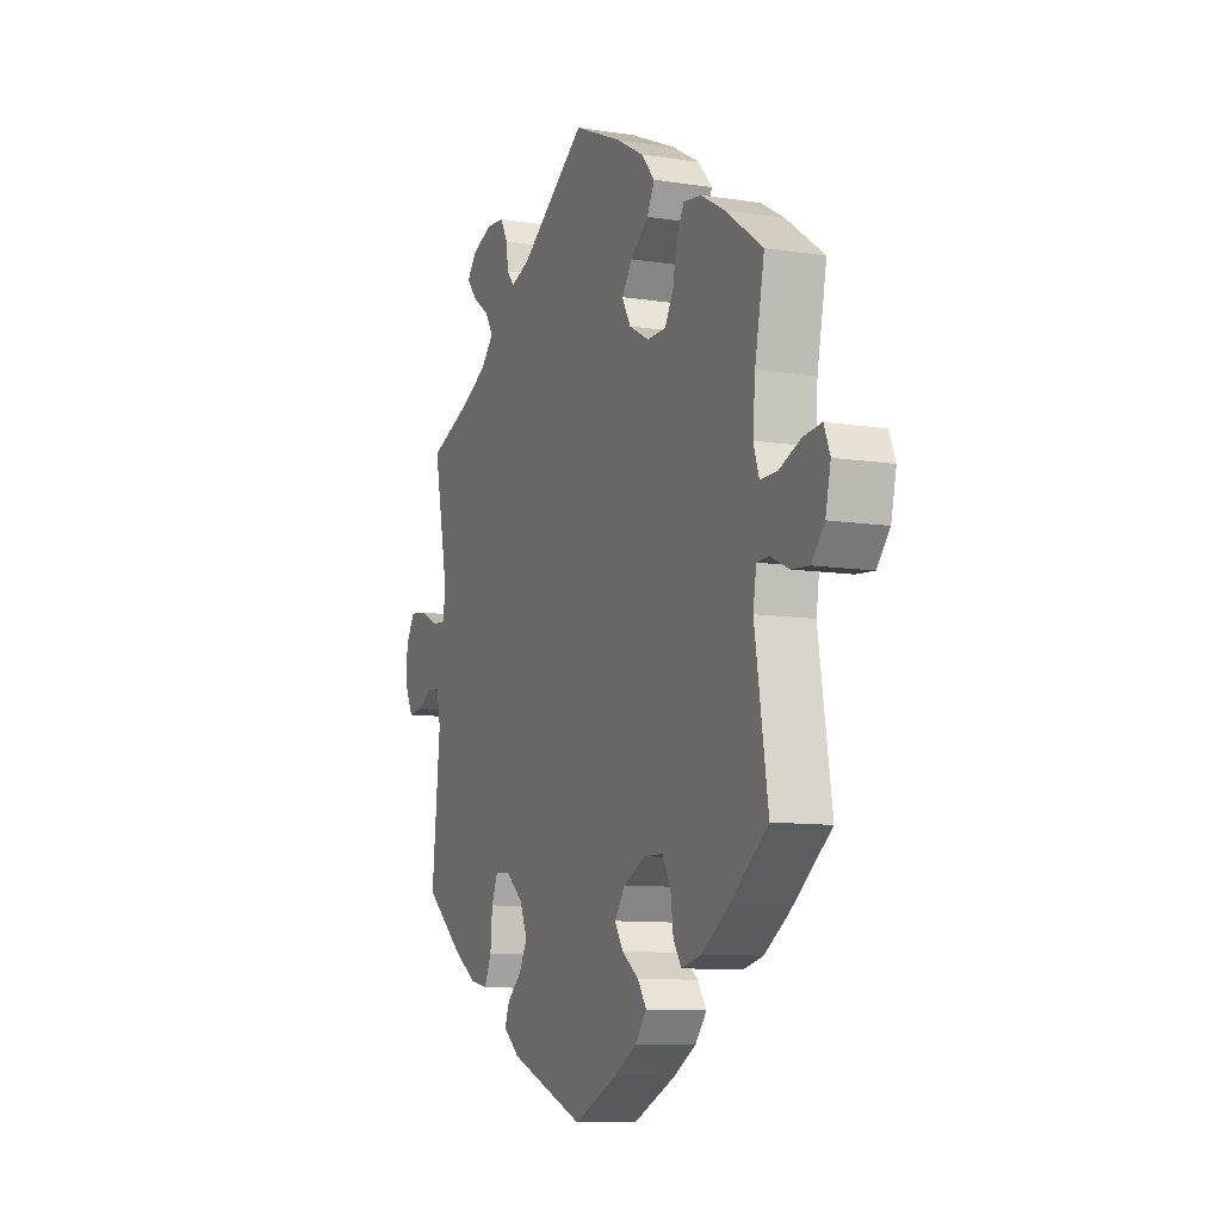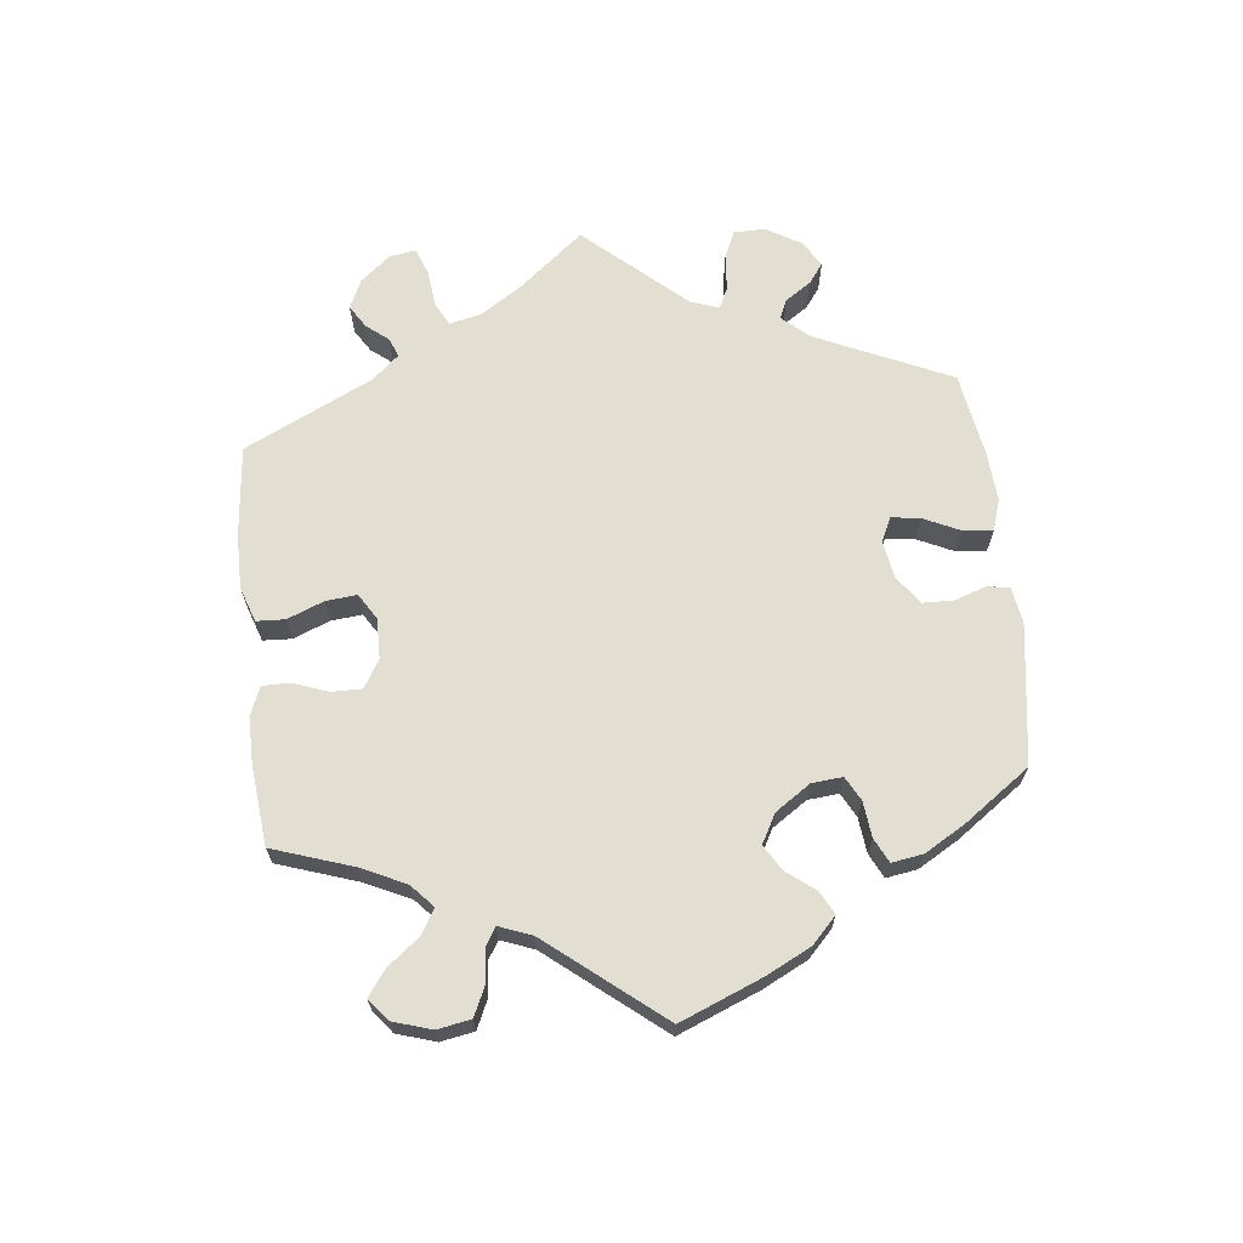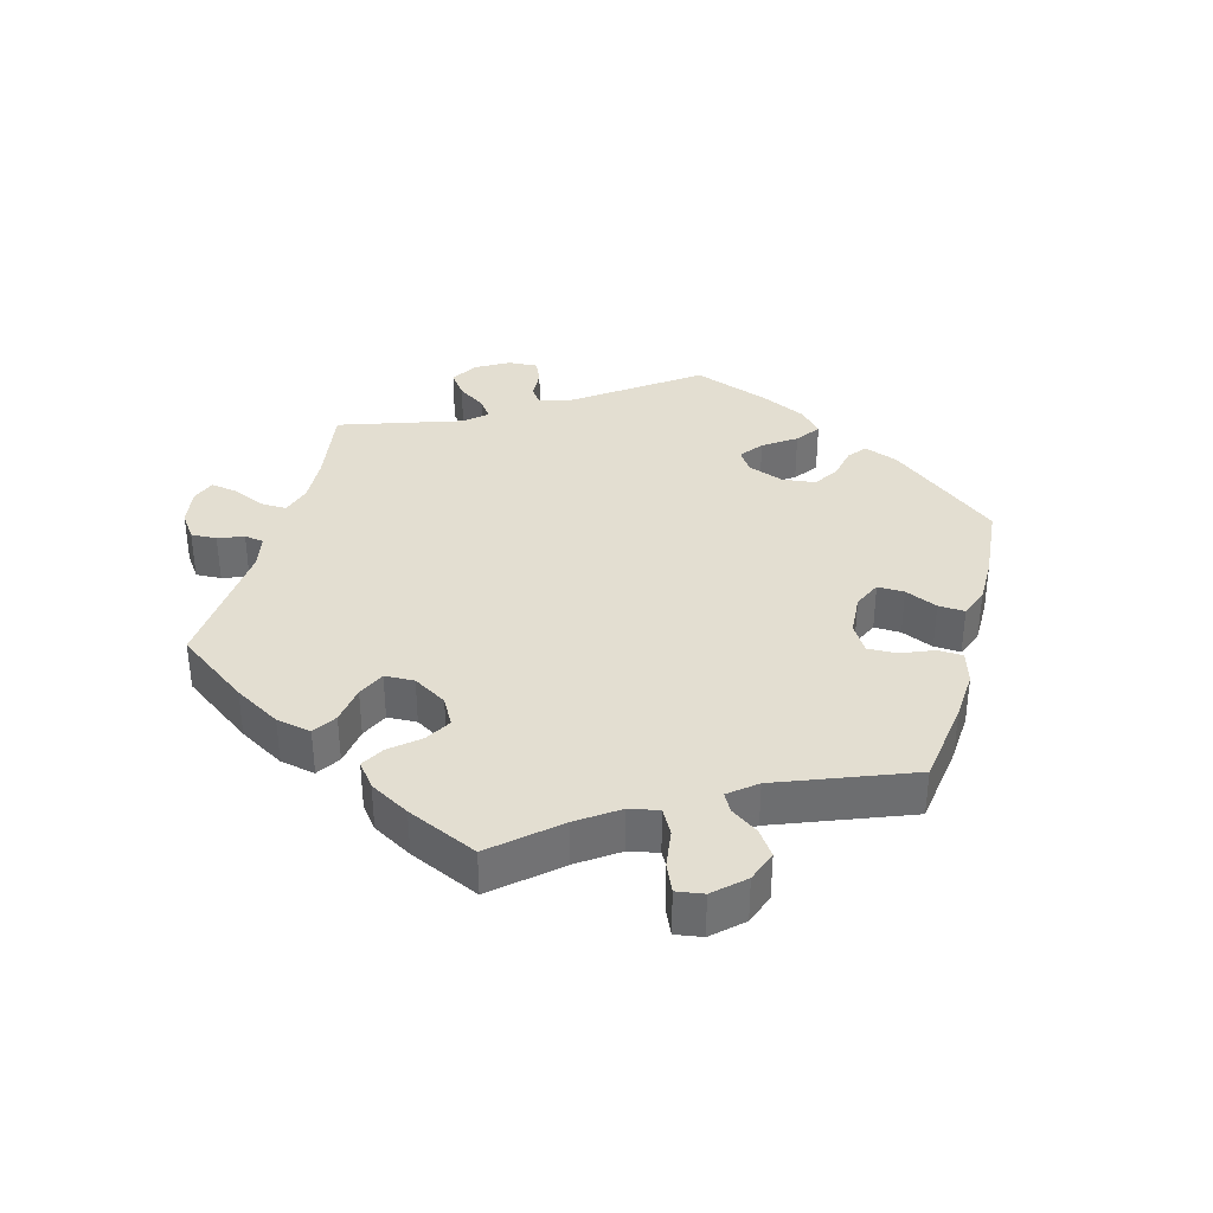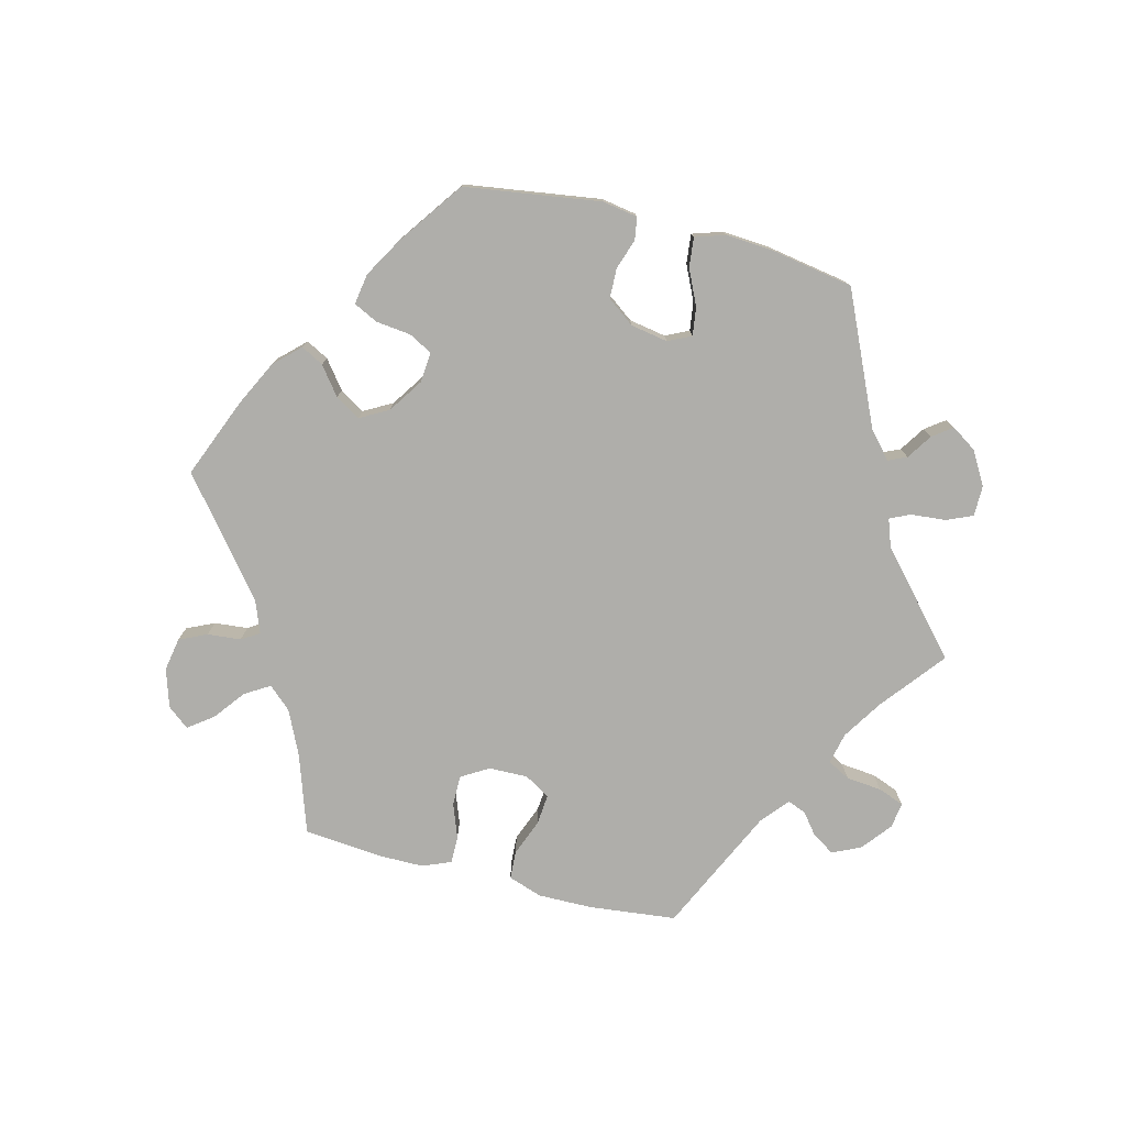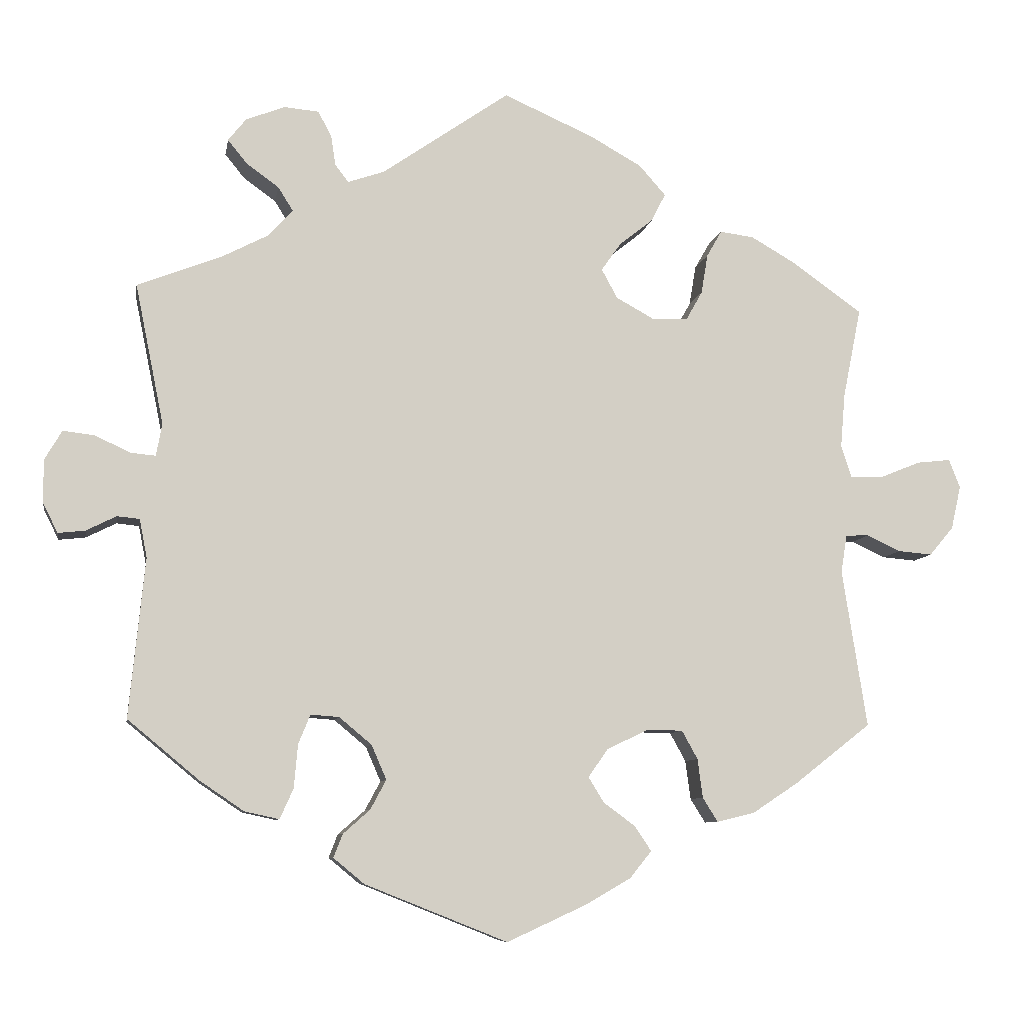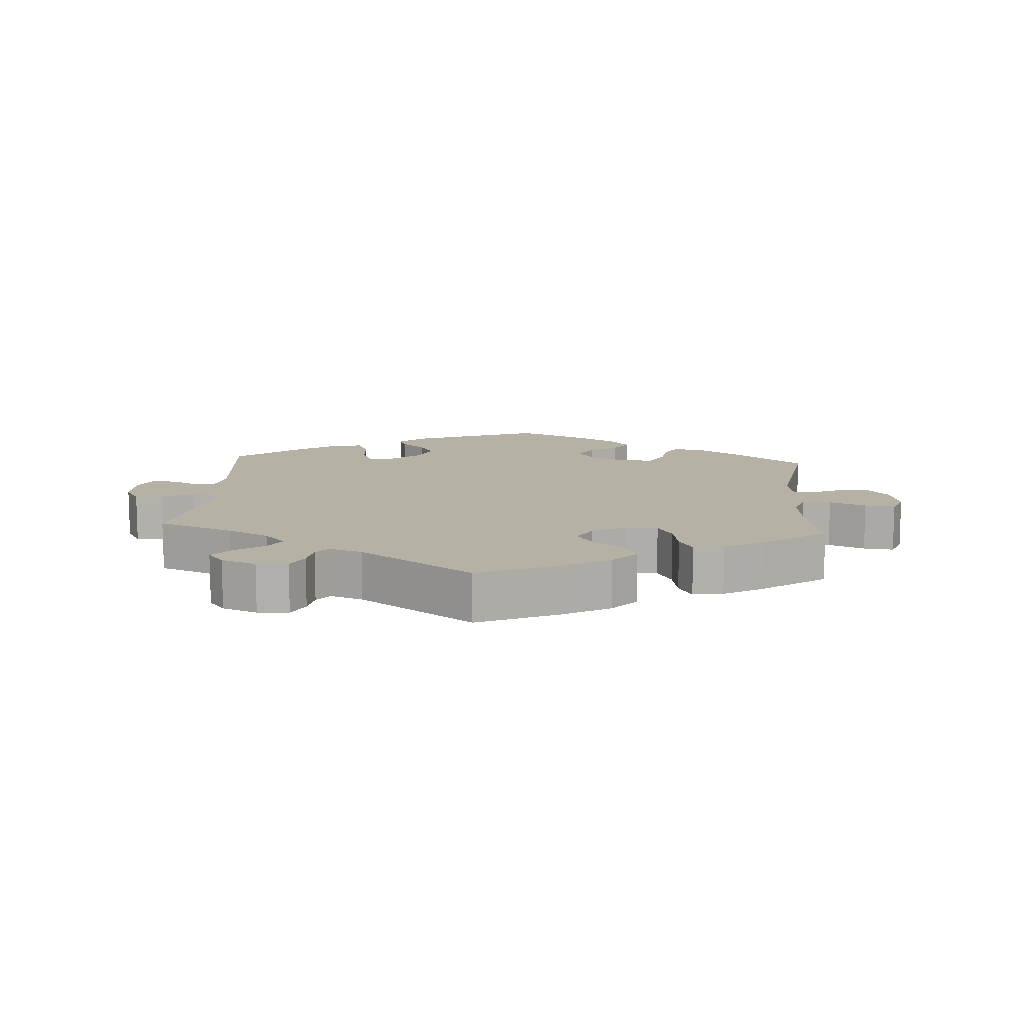
<metadata>
{"format":"obj","ext":"obj","renderer":"f3d","projection":"perspective","resolution":1024,"background":"white","views":[{"elev":-9.7,"azim":67.5,"up":"+Z"},{"elev":67.7,"azim":113.6,"up":"+Y"},{"elev":36.2,"azim":75.1,"up":"+Y"},{"elev":-77.6,"azim":-164.2,"up":"+Y"},{"elev":-8.1,"azim":-9.5,"up":"+Z"},{"elev":11.8,"azim":4.0,"up":"+Y"}]}
</metadata>
<code>
v 0.119 0.07 0.525
v 0.188 0.07 0.486
v 0.223 0.07 0.446
v 0.204 0.07 0.409
v 0.159 0.07 0.373
v 0.133 0.07 0.336
v 0.154 0.07 0.297
v 0.205 0.07 0.269
v 0.252 0.07 0.27
v 0.274 0.07 0.309
v 0.283 0.07 0.362
v 0.303 0.07 0.397
v 0.348 0.07 0.391
v 0.407 0.07 0.357
v 0.501 0.07 0.29
v 0.477 0.07 0.17
v 0.471 0.07 0.098
v 0.485 0.07 0.055
v 0.528 0.07 0.056
v 0.582 0.07 0.078
v 0.627 0.07 0.083
v 0.642 0.07 0.045
v 0.629 0.07 -0.013
v 0.597 0.07 -0.051
v 0.552 0.07 -0.047
v 0.507 0.07 -0.026
v 0.476 0.07 -0.027
v 0.468 0.07 -0.078
v 0.501 0.07 -0.288
v 0.4 0.07 -0.367
v 0.338 0.07 -0.408
v 0.288 0.07 -0.42
v 0.268 0.07 -0.388
v 0.261 0.07 -0.336
v 0.24 0.07 -0.298
v 0.192 0.07 -0.297
v 0.137 0.07 -0.324
v 0.111 0.07 -0.361
v 0.132 0.07 -0.395
v 0.174 0.07 -0.426
v 0.196 0.07 -0.459
v 0.167 0.07 -0.495
v 0.108 0.07 -0.529
v 0.001 0.07 -0.578
v -0.189 0.07 -0.502
v -0.23 0.07 -0.468
v -0.218 0.07 -0.437
v -0.182 0.07 -0.405
v -0.161 0.07 -0.366
v -0.181 0.07 -0.32
v -0.224 0.07 -0.284
v -0.262 0.07 -0.281
v -0.278 0.07 -0.32
v -0.283 0.07 -0.378
v -0.301 0.07 -0.418
v -0.347 0.07 -0.408
v -0.406 0.07 -0.368
v -0.501 0.07 -0.289
v -0.48 0.07 -0.077
v -0.49 0.07 -0.026
v -0.52 0.07 -0.023
v -0.56 0.07 -0.043
v -0.596 0.07 -0.047
v -0.616 0.07 -0.007
v -0.616 0.07 0.05
v -0.593 0.07 0.089
v -0.551 0.07 0.084
v -0.504 0.07 0.062
v -0.471 0.07 0.059
v -0.463 0.07 0.102
v -0.501 0.07 0.289
v -0.388 0.07 0.333
v -0.326 0.07 0.365
v -0.294 0.07 0.4
v -0.314 0.07 0.432
v -0.357 0.07 0.463
v -0.383 0.07 0.495
v -0.359 0.07 0.525
v -0.307 0.07 0.545
v -0.261 0.07 0.541
v -0.243 0.07 0.507
v -0.237 0.07 0.467
v -0.219 0.07 0.444
v -0.17 0.07 0.461
v -0.001 0.07 0.578
v 0.119 0 0.525
v 0.188 0 0.486
v 0.223 0 0.446
v 0.204 0 0.409
v 0.159 0 0.373
v 0.133 0 0.336
v 0.154 0 0.297
v 0.205 0 0.269
v 0.252 0 0.27
v 0.274 0 0.309
v 0.283 0 0.362
v 0.303 0 0.397
v 0.348 0 0.391
v 0.407 0 0.357
v 0.501 0 0.29
v 0.477 0 0.17
v 0.471 0 0.098
v 0.485 0 0.055
v 0.528 0 0.056
v 0.582 0 0.078
v 0.627 0 0.083
v 0.642 0 0.045
v 0.629 0 -0.013
v 0.597 0 -0.051
v 0.552 0 -0.047
v 0.507 0 -0.026
v 0.476 0 -0.027
v 0.468 0 -0.078
v 0.501 0 -0.288
v 0.4 0 -0.367
v 0.338 0 -0.408
v 0.288 0 -0.42
v 0.268 0 -0.388
v 0.261 0 -0.336
v 0.24 0 -0.298
v 0.192 0 -0.297
v 0.137 0 -0.324
v 0.111 0 -0.361
v 0.132 0 -0.395
v 0.174 0 -0.426
v 0.196 0 -0.459
v 0.167 0 -0.495
v 0.108 0 -0.529
v 0.001 0 -0.578
v -0.189 0 -0.502
v -0.23 0 -0.468
v -0.218 0 -0.437
v -0.182 0 -0.405
v -0.161 0 -0.366
v -0.181 0 -0.32
v -0.224 0 -0.284
v -0.262 0 -0.281
v -0.278 0 -0.32
v -0.283 0 -0.378
v -0.301 0 -0.418
v -0.347 0 -0.408
v -0.406 0 -0.368
v -0.501 0 -0.289
v -0.48 0 -0.077
v -0.49 0 -0.026
v -0.52 0 -0.023
v -0.56 0 -0.043
v -0.596 0 -0.047
v -0.616 0 -0.007
v -0.616 0 0.05
v -0.593 0 0.089
v -0.551 0 0.084
v -0.504 0 0.062
v -0.471 0 0.059
v -0.463 0 0.102
v -0.501 0 0.289
v -0.388 0 0.333
v -0.326 0 0.365
v -0.294 0 0.4
v -0.314 0 0.432
v -0.357 0 0.463
v -0.383 0 0.495
v -0.359 0 0.525
v -0.307 0 0.545
v -0.261 0 0.541
v -0.243 0 0.507
v -0.237 0 0.467
v -0.219 0 0.444
v -0.17 0 0.461
v -0.001 0 0.578
f 84 85 1 2
f 83 84 2 3
f 79 80 81 82
f 79 82 83
f 78 79 83
f 75 76 77 78
f 74 75 78 83
f 73 74 83 3
f 70 71 72
f 69 70 72 73
f 65 66 67 68
f 65 68 69
f 64 65 69
f 61 62 63 64
f 60 61 64 69
f 59 60 69 73
f 53 54 55 56
f 52 53 56 57
f 45 46 47 48
f 45 48 49
f 44 45 49
f 43 44 49 50
f 39 40 41 42
f 38 39 42 43
f 31 32 33 34
f 31 34 35
f 28 29 30 31
f 27 28 31 35
f 23 24 25 26
f 23 26 27
f 22 23 27
f 19 20 21 22
f 18 19 22 27
f 17 18 27 35
f 13 14 15 16
f 10 11 12 13
f 9 10 13 16
f 8 9 16 17
f 73 3 4 5
f 73 5 6
f 59 73 6 7
f 52 57 58 59
f 51 52 59 7
f 38 43 50 51
f 37 38 51 7
f 36 37 7 8
f 8 17 35 36
f 87 86 170 169
f 88 87 169 168
f 167 166 165 164
f 168 167 164
f 168 164 163
f 163 162 161 160
f 168 163 160 159
f 88 168 159 158
f 157 156 155
f 158 157 155 154
f 153 152 151 150
f 154 153 150
f 154 150 149
f 149 148 147 146
f 154 149 146 145
f 158 154 145 144
f 141 140 139 138
f 142 141 138 137
f 133 132 131 130
f 134 133 130
f 134 130 129
f 135 134 129 128
f 127 126 125 124
f 128 127 124 123
f 119 118 117 116
f 120 119 116
f 116 115 114 113
f 120 116 113 112
f 111 110 109 108
f 112 111 108
f 112 108 107
f 107 106 105 104
f 112 107 104 103
f 120 112 103 102
f 101 100 99 98
f 98 97 96 95
f 101 98 95 94
f 102 101 94 93
f 90 89 88 158
f 91 90 158
f 92 91 158 144
f 144 143 142 137
f 92 144 137 136
f 136 135 128 123
f 92 136 123 122
f 93 92 122 121
f 121 120 102 93
f 1 86 87 2
f 2 87 88 3
f 3 88 89 4
f 4 89 90 5
f 5 90 91 6
f 6 91 92 7
f 7 92 93 8
f 8 93 94 9
f 9 94 95 10
f 10 95 96 11
f 11 96 97 12
f 12 97 98 13
f 13 98 99 14
f 14 99 100 15
f 15 100 101 16
f 16 101 102 17
f 17 102 103 18
f 18 103 104 19
f 19 104 105 20
f 20 105 106 21
f 21 106 107 22
f 22 107 108 23
f 23 108 109 24
f 24 109 110 25
f 25 110 111 26
f 26 111 112 27
f 27 112 113 28
f 28 113 114 29
f 29 114 115 30
f 30 115 116 31
f 31 116 117 32
f 32 117 118 33
f 33 118 119 34
f 34 119 120 35
f 35 120 121 36
f 36 121 122 37
f 37 122 123 38
f 38 123 124 39
f 39 124 125 40
f 40 125 126 41
f 41 126 127 42
f 42 127 128 43
f 43 128 129 44
f 44 129 130 45
f 45 130 131 46
f 46 131 132 47
f 47 132 133 48
f 48 133 134 49
f 49 134 135 50
f 50 135 136 51
f 51 136 137 52
f 52 137 138 53
f 53 138 139 54
f 54 139 140 55
f 55 140 141 56
f 56 141 142 57
f 57 142 143 58
f 58 143 144 59
f 59 144 145 60
f 60 145 146 61
f 61 146 147 62
f 62 147 148 63
f 63 148 149 64
f 64 149 150 65
f 65 150 151 66
f 66 151 152 67
f 67 152 153 68
f 68 153 154 69
f 69 154 155 70
f 70 155 156 71
f 71 156 157 72
f 72 157 158 73
f 73 158 159 74
f 74 159 160 75
f 75 160 161 76
f 76 161 162 77
f 77 162 163 78
f 78 163 164 79
f 79 164 165 80
f 80 165 166 81
f 81 166 167 82
f 82 167 168 83
f 83 168 169 84
f 84 169 170 85
f 85 170 86 1

</code>
